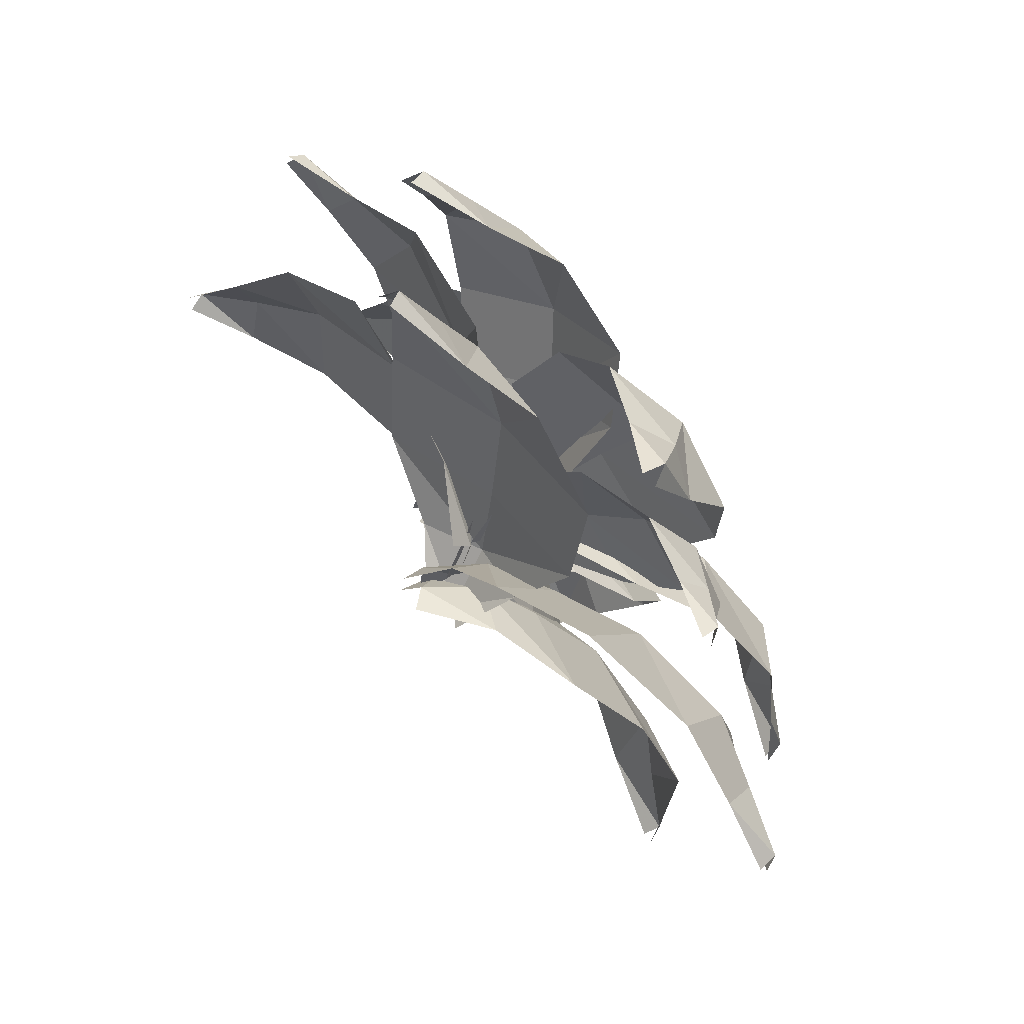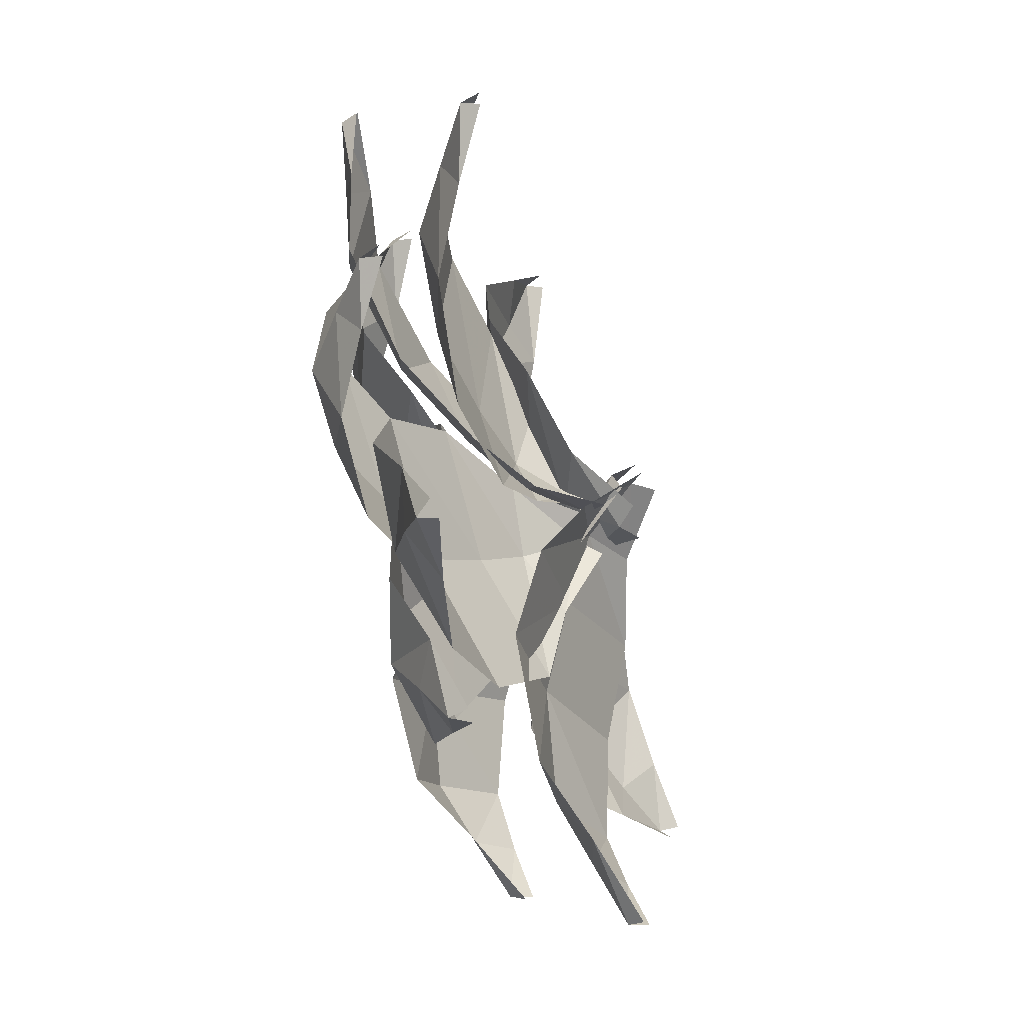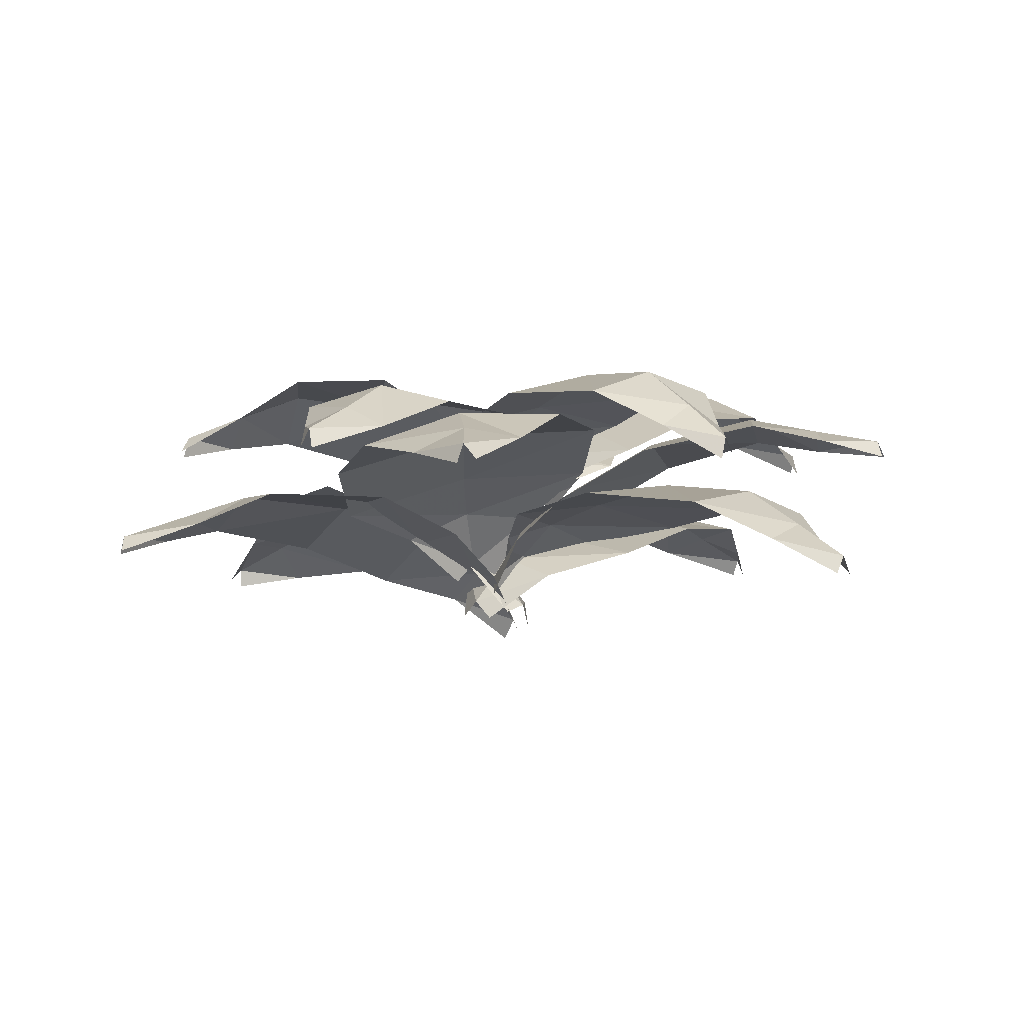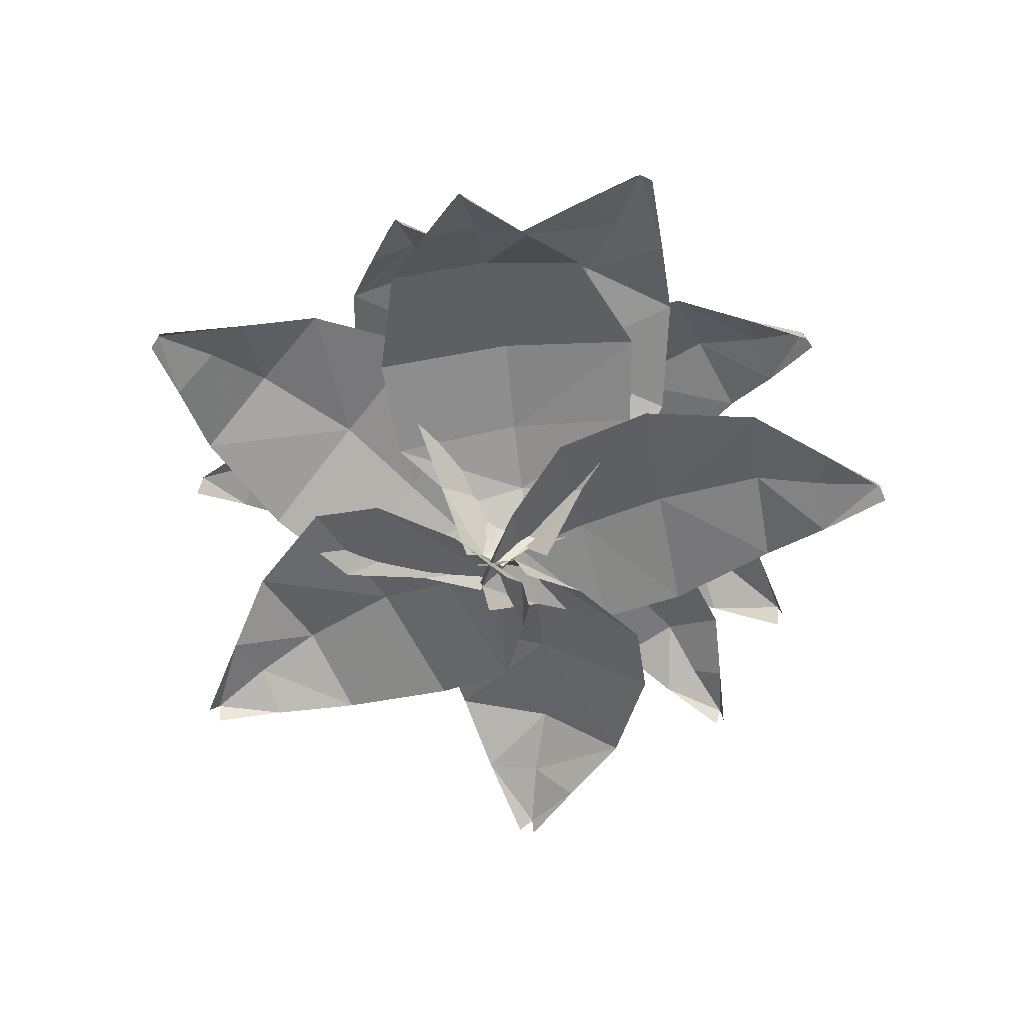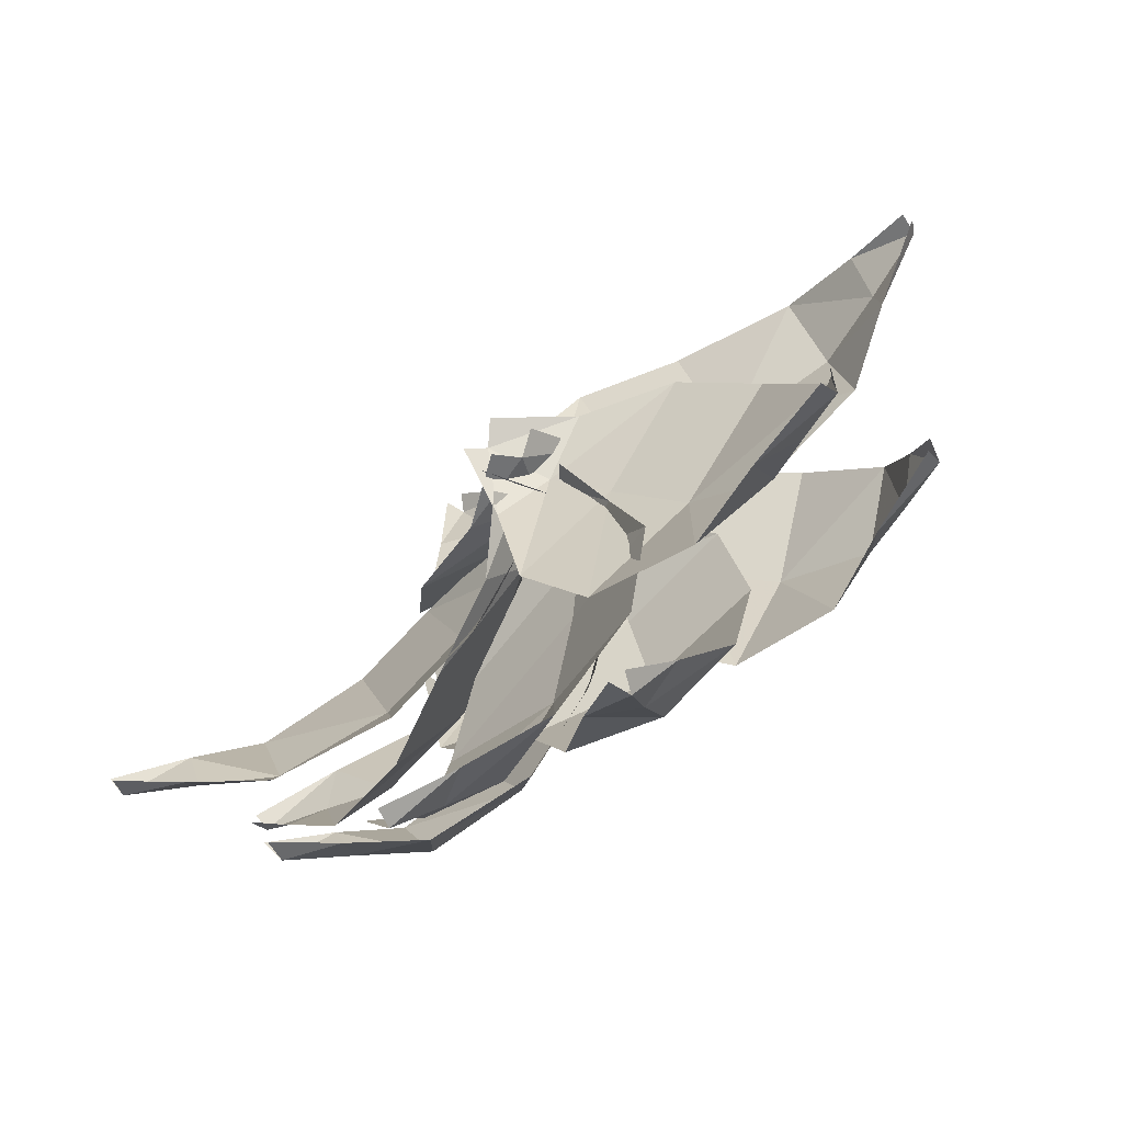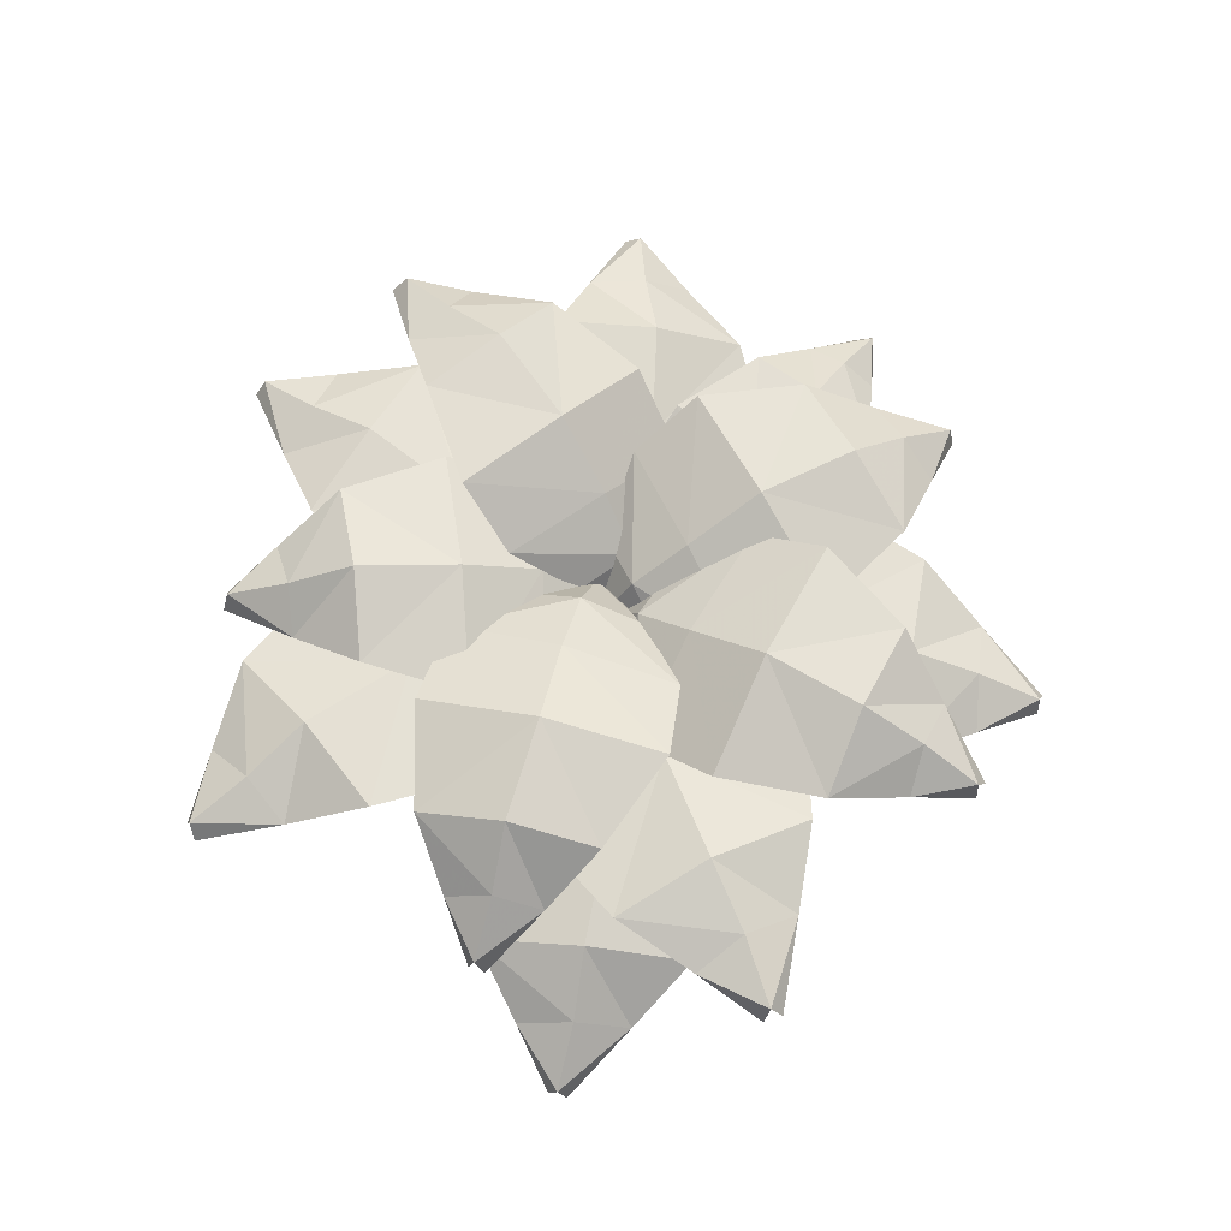
<metadata>
{"format":"obj","ext":"obj","renderer":"f3d","projection":"perspective","resolution":1024,"background":"white","views":[{"elev":68.6,"azim":48.9,"up":"+Z"},{"elev":-66.2,"azim":-75.5,"up":"+Z"},{"elev":-4.1,"azim":-149.2,"up":"+Y"},{"elev":-53.6,"azim":-94.1,"up":"+Y"},{"elev":-79.3,"azim":35.2,"up":"+Z"},{"elev":69.4,"azim":-94.0,"up":"+Y"}]}
</metadata>
<code>
v -283.7 -3.918 3.565
v -283.3 -3.903 2.18
v -286.5 -1.807 -2.07
v -289.8 -1.24 -2.869
v -294.8 -1.747 3.828
v -291.6 -1.33 6.001
v -288.6 -1.895 6.209
v -293.7 -1.683 -2.636
v -298.2 -4.099 -0.2238
v -298 -4.092 -0.7924
v -296.5 -2.968 1.871
v -296.1 -2.936 -1.622
v -285.8 -2.507 4.693
v -284.7 -2.461 0.3661
v -283.5 -3.323 2.877
v -285.2 -1.897 2.534
v -287.6 -1.264 2.074
v -290.7 -0.6978 1.571
v -294.3 -1.128 0.601
v -296.3 -2.365 0.1291
v -298.1 -3.508 -0.5034
f 16 17 7 13
f 18 19 5 6
f 17 18 6 7
f 11 20 21 9
f 19 20 11 5
f 15 16 13 1
f 14 16 15 2
f 3 17 16 14
f 4 18 17 3
f 8 19 18 4
f 8 12 20 19
f 21 20 12 10
v -283.1 -1.155 2.356
v -282.7 -1.249 1.215
v -284.7 1.311 -2.857
v -287.3 2.239 -3.911
v -292.3 2.479 1.273
v -289.7 2.808 3.439
v -287.3 1.872 3.962
v -290.7 2.08 -4.104
v -295.1 -0.2677 -2.39
v -294.9 -0.3109 -2.852
v -293.7 1.05 -0.4915
v -293 0.8518 -3.42
v -284.8 0.7936 3.008
v -283.5 0.5013 -0.5566
v -282.8 -0.4962 1.754
v -284.1 1.353 1.194
v -285.9 2.297 0.5209
v -288.4 3.229 -0.2681
v -291.4 2.986 -1.448
v -293.2 1.657 -1.987
v -294.9 0.4165 -2.653
f 37 38 28 34
f 39 40 26 27
f 38 39 27 28
f 32 41 42 30
f 40 41 32 26
f 36 37 34 22
f 35 37 36 23
f 24 38 37 35
f 25 39 38 24
f 29 40 39 25
f 29 33 41 40
f 42 41 33 31
v -283.5 -4.438 1.954
v -284 -4.49 0.6022
v -288.1 -1.301 -1.687
v -290.9 0.3413 -0.7976
v -291.5 1.316 7.535
v -287.6 0.5383 7.644
v -285.4 -0.992 6.39
v -294 1.236 1.484
v -297.1 0.3886 6.2
v -297.2 0.3479 5.614
v -294.2 0.7878 6.902
v -295.8 0.8155 3.745
v -284.1 -2.453 3.762
v -285.6 -2.611 -0.4518
v -283.5 -3.909 1.198
v -284.7 -1.977 1.575
v -286.6 -0.5918 2.271
v -289.1 0.9948 3.343
v -292.6 1.831 4.429
v -294.8 1.357 5.243
v -297 0.9232 5.826
f 58 59 49 55
f 60 61 47 48
f 59 60 48 49
f 53 62 63 51
f 61 62 53 47
f 57 58 55 43
f 56 58 57 44
f 45 59 58 56
f 46 60 59 45
f 50 61 60 46
f 50 54 62 61
f 63 62 54 52
v -284 -5.147 1.467
v -284.1 -5.688 2.783
v -280.7 -4.596 7.217
v -277.5 -3.685 7.888
v -273.6 -0.7601 1.074
v -277.2 -0.3001 -0.4972
v -280 -1.359 -0.6437
v -273.6 -3.188 7.167
v -269.2 -3.614 3.647
v -269.3 -3.848 4.193
v -271.5 -2.217 2.286
v -271.3 -3.485 5.558
v -282.4 -3.031 0.7714
v -282.8 -4.72 4.878
v -284.2 -4.878 2.339
v -282.7 -3.336 3.039
v -280.4 -2.438 3.5
v -277.4 -1.453 3.909
v -273.7 -1.435 4.334
v -271.5 -2.311 4.136
v -269.4 -3.191 4.134
f 79 80 70 76
f 81 82 68 69
f 80 81 69 70
f 74 83 84 72
f 82 83 74 68
f 78 79 76 64
f 77 79 78 65
f 66 80 79 77
f 67 81 80 66
f 71 82 81 67
f 71 75 83 82
f 84 83 75 73
v -283.4 -3.09 2.676
v -282.2 -3.09 2.676
v -279.3 0.2369 -0.0903
v -279.3 1.643 -2.671
v -285.9 1.879 -5.529
v -287 1.557 -2.337
v -286.6 0.2369 -0.09029
v -280.3 1.982 -5.93
v -283.2 0.05156 -9.818
v -282.7 0.03911 -9.77
v -284.6 0.8967 -7.626
v -281.6 0.9979 -8.019
v -284.7 -1.031 1.667
v -280.9 -1.028 1.657
v -282.8 -2.402 2.853
v -282.8 -0.3423 1.839
v -282.9 0.9244 0.08675
v -283.1 2.287 -2.327
v -283.1 2.618 -5.552
v -283.1 1.635 -7.646
v -283 0.7328 -9.617
f 100 101 91 97
f 102 103 89 90
f 101 102 90 91
f 95 104 105 93
f 103 104 95 89
f 99 100 97 85
f 98 100 99 86
f 87 101 100 98
f 88 102 101 87
f 92 103 102 88
f 92 96 104 103
f 105 104 96 94
v -283.2 -3.727 1.967
v -282 -3.989 1.228
v -280.6 -1.766 -3.839
v -282 -0.5219 -6.623
v -290.2 1.179 -5.463
v -289.4 1.056 -1.599
v -287.7 -0.1998 0.5786
v -285 0.07591 -9.261
v -290.3 -0.7736 -10.92
v -289.8 -0.8956 -11.18
v -290.3 0.1539 -8.106
v -287.6 -0.3893 -10.31
v -284.9 -1.698 1.422
v -281.2 -2.513 -0.8957
v -282.4 -3.293 1.645
v -282.9 -1.541 0.3102
v -284 -0.4178 -1.583
v -285.6 0.8321 -4.064
v -287.4 1.192 -7.315
v -288.8 0.4473 -9.162
v -289.9 -0.2696 -11.01
f 121 122 112 118
f 123 124 110 111
f 122 123 111 112
f 116 125 126 114
f 124 125 116 110
f 120 121 118 106
f 119 121 120 107
f 108 122 121 119
f 109 123 122 108
f 113 124 123 109
f 113 117 125 124
f 126 125 117 115
v -283.7 -2.447 2.161
v -283 -2.859 3.085
v -278.6 -0.5951 4.627
v -276.3 0.8278 3.527
v -277.6 3.39 -3.079
v -280.9 3.341 -2.153
v -282.7 1.865 -0.8937
v -274.1 1.616 0.9489
v -273 0.9485 -4.138
v -272.7 0.7617 -3.725
v -275.4 2.118 -3.635
v -273.4 1.224 -1.583
v -283.3 -0.01414 1.151
v -281.1 -1.296 4.029
v -283.4 -2.013 2.929
v -282.2 -0.0152 2.896
v -280.7 1.275 2.173
v -278.6 2.725 0.9933
v -275.9 3.143 -0.7592
v -274.4 2.311 -2.303
v -272.9 1.495 -3.625
f 142 143 133 139
f 144 145 131 132
f 143 144 132 133
f 137 146 147 135
f 145 146 137 131
f 141 142 139 127
f 140 142 141 128
f 129 143 142 140
f 130 144 143 129
f 134 145 144 130
f 134 138 146 145
f 147 146 138 136
v -283.2 -2.012 1.397
v -284.4 -2.101 1.88
v -286 0.5958 6.041
v -284.9 1.633 8.596
v -277.7 1.962 8.608
v -278 2.161 5.223
v -279.3 1.132 3.156
v -282.7 1.598 11.2
v -278.4 -0.6218 13.25
v -278.9 -0.6653 13.41
v -278 0.6122 10.86
v -280.6 0.4398 12.41
v -281.6 -0.0157 2.093
v -285.1 -0.2945 3.61
v -283.9 -1.353 1.584
v -283.4 0.5482 2.797
v -282.7 1.567 4.544
v -281.5 2.6 6.855
v -280.3 2.484 9.849
v -279.4 1.229 11.58
v -278.7 0.05972 13.28
f 163 164 154 160
f 165 166 152 153
f 164 165 153 154
f 158 167 168 156
f 166 167 158 152
f 162 163 160 148
f 161 163 162 149
f 150 164 163 161
f 151 165 164 150
f 155 166 165 151
f 155 159 167 166
f 168 167 159 157
v -284.1 -5.883 2.062
v -283 -6.11 2.944
v -277.8 -3.832 2.498
v -275.7 -2.619 0.1662
v -279.5 -1.144 -7.165
v -282.9 -1.258 -5.117
v -284.4 -2.476 -2.77
v -274.2 -2.091 -3.486
v -274.4 -3.08 -9.067
v -274 -3.187 -8.653
v -277.1 -2.161 -8.105
v -274.1 -2.624 -6.309
v -284.2 -3.902 0.1474
v -280.8 -4.608 2.889
v -283.6 -5.428 2.65
v -282.5 -3.686 1.665
v -281.1 -2.585 0.01072
v -279.3 -1.37 -2.329
v -276.9 -1.049 -5.179
v -275.6 -1.824 -7.06
v -274.2 -2.565 -8.714
f 184 185 175 181
f 186 187 173 174
f 185 186 174 175
f 179 188 189 177
f 187 188 179 173
f 183 184 181 169
f 182 184 183 170
f 171 185 184 182
f 172 186 185 171
f 176 187 186 172
f 176 180 188 187
f 189 188 180 178
v -283.2 -1.79 2.587
v -284.2 -1.961 1.918
v -288.6 0.7754 2.546
v -290.2 2.025 4.661
v -286.3 3.025 10.67
v -283.6 3.037 8.624
v -282.6 1.793 6.546
v -291.2 2.325 7.933
v -290.6 0.6172 12.87
v -291 0.5359 12.55
v -288.4 1.762 11.76
v -291.1 1.426 10.45
v -282.9 0.3795 4.11
v -286.1 -0.15 2.029
v -283.7 -1.186 2.083
v -284.5 0.8041 2.9
v -285.6 1.974 4.376
v -286.9 3.22 6.473
v -288.8 3.365 9.131
v -289.7 2.283 10.93
v -290.8 1.266 12.54
f 205 206 196 202
f 207 208 194 195
f 206 207 195 196
f 200 209 210 198
f 208 209 200 194
f 204 205 202 190
f 203 205 204 191
f 192 206 205 203
f 193 207 206 192
f 197 208 207 193
f 197 201 209 208
f 210 209 201 199
v -282.1 -5.289 1.547
v -283.4 -5.374 1.131
v -287.9 -2.951 3.709
v -288.9 -1.914 6.765
v -282.5 -1.4 12.19
v -280.2 -1.426 9.017
v -279.8 -2.439 6.193
v -288.9 -1.727 10.74
v -286.7 -3.324 15.72
v -287.2 -3.368 15.49
v -284.5 -2.413 13.91
v -288 -2.558 13.34
v -281.1 -3.533 3.44
v -285.4 -3.798 2.154
v -282.8 -4.751 1.253
v -283.2 -3.085 2.71
v -283.8 -2.114 4.865
v -284.5 -1.089 7.804
v -285.7 -0.9825 11.38
v -286.3 -1.905 13.54
v -287 -2.765 15.52
f 226 227 217 223
f 228 229 215 216
f 227 228 216 217
f 221 230 231 219
f 229 230 221 215
f 225 226 223 211
f 224 226 225 212
f 213 227 226 224
f 214 228 227 213
f 218 229 228 214
f 218 222 230 229
f 231 230 222 220
v -282.9 -3.125 2.425
v -283.6 -3.299 3.095
v -283.1 -1.485 7.188
v -281.3 -0.6935 9.156
v -275.8 0.1233 7.42
v -277.4 0.3749 4.68
v -279.2 -0.4482 3.185
v -278.5 -0.6354 10.77
v -274.2 -2.084 11.22
v -274.6 -2.161 11.47
v -275 -1.021 9.251
v -276.3 -1.409 11.16
v -281.4 -1.482 2.782
v -283.5 -2.023 4.88
v -283.3 -2.673 2.797
v -282.6 -1.214 3.868
v -281.3 -0.4281 5.223
v -279.4 0.3791 6.955
v -277.2 0.2823 9.131
v -275.8 -0.6764 10.24
v -274.5 -1.584 11.38
f 247 248 238 244
f 249 250 236 237
f 248 249 237 238
f 242 251 252 240
f 250 251 242 236
f 246 247 244 232
f 245 247 246 233
f 234 248 247 245
f 235 249 248 234
f 239 250 249 235
f 239 243 251 250
f 252 251 243 241

</code>
